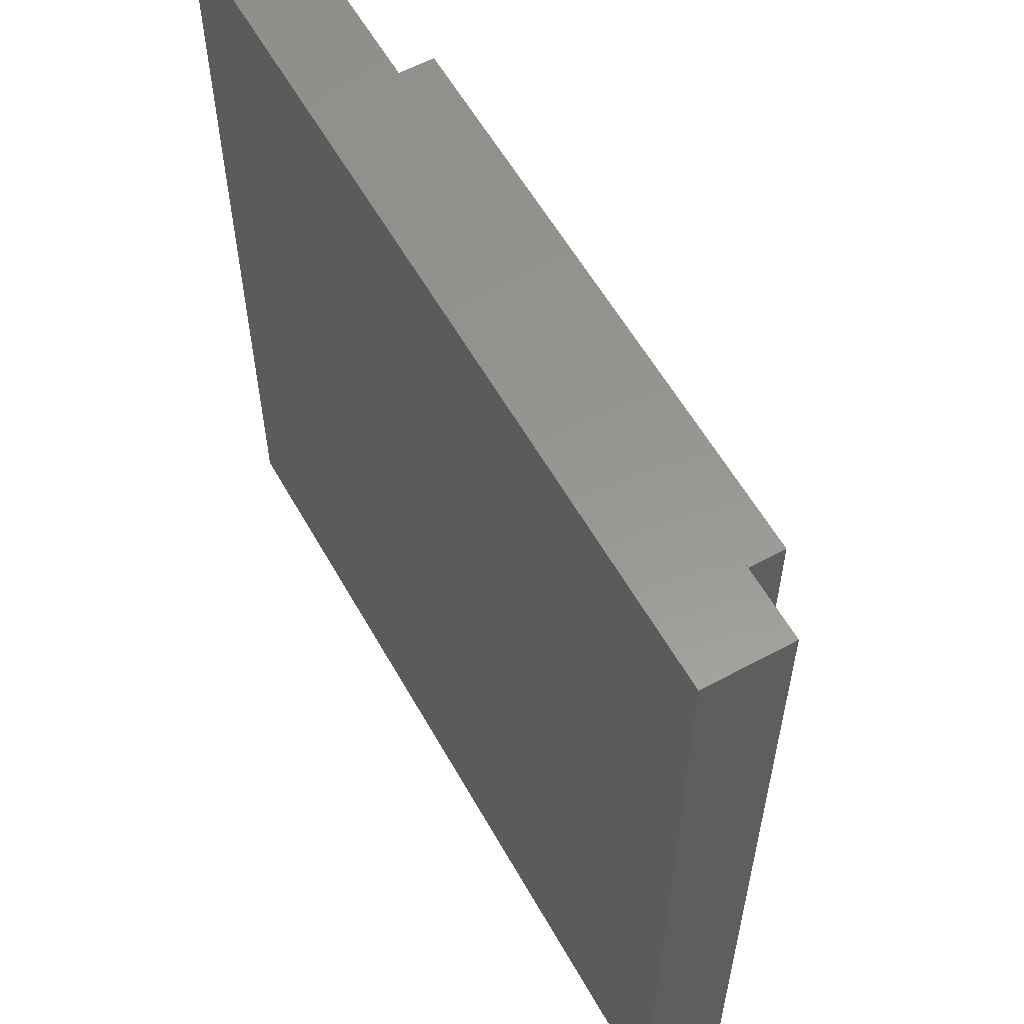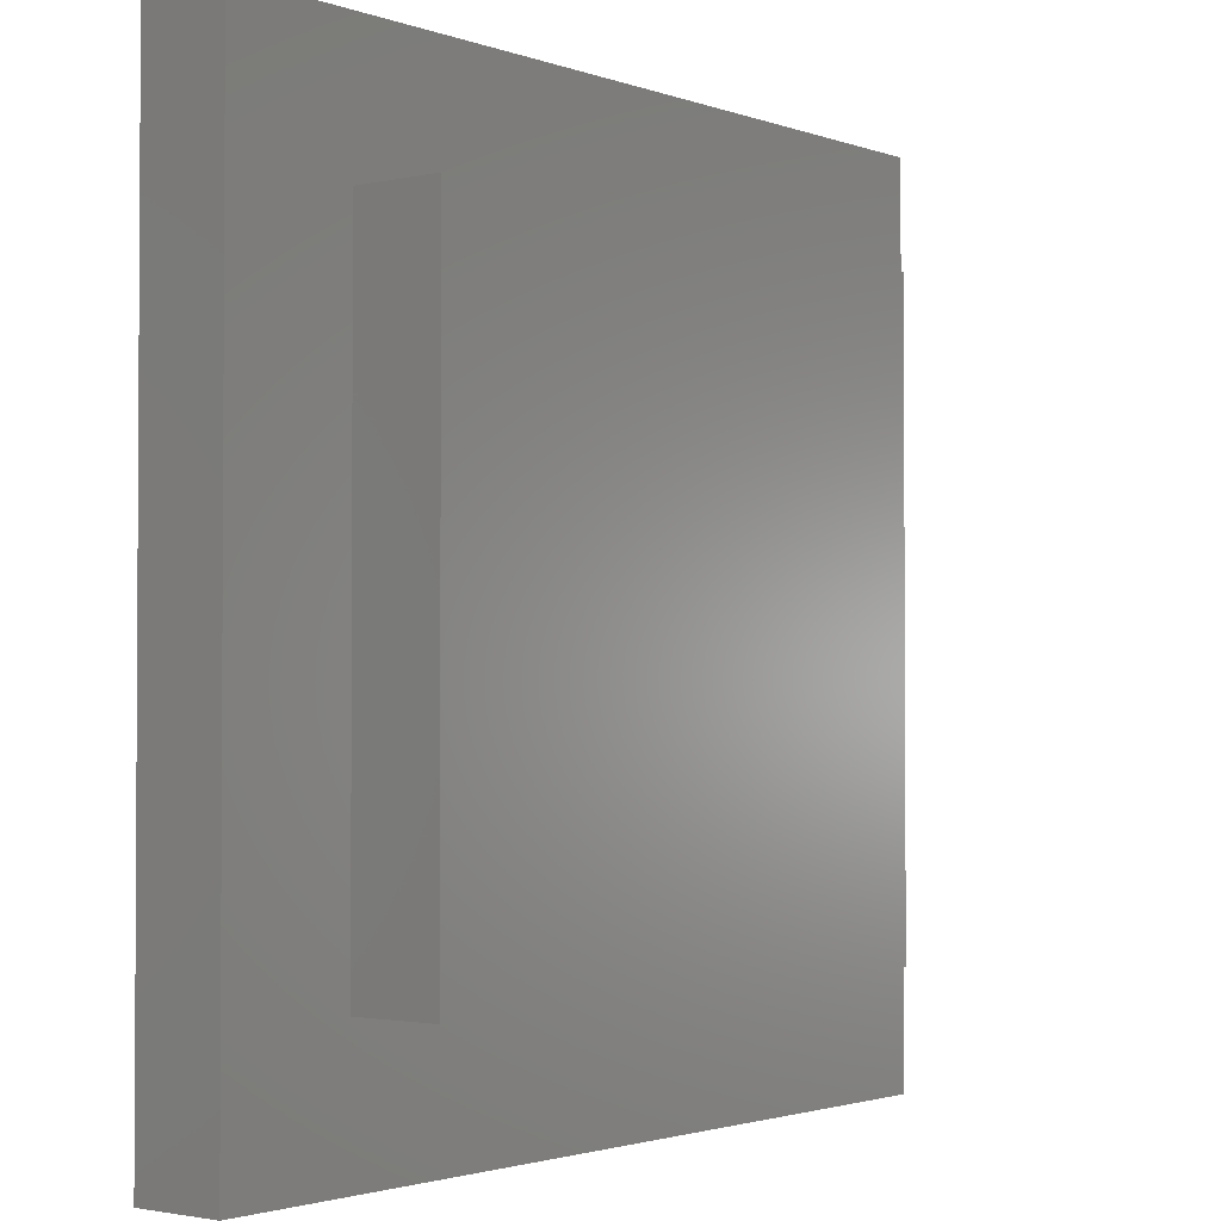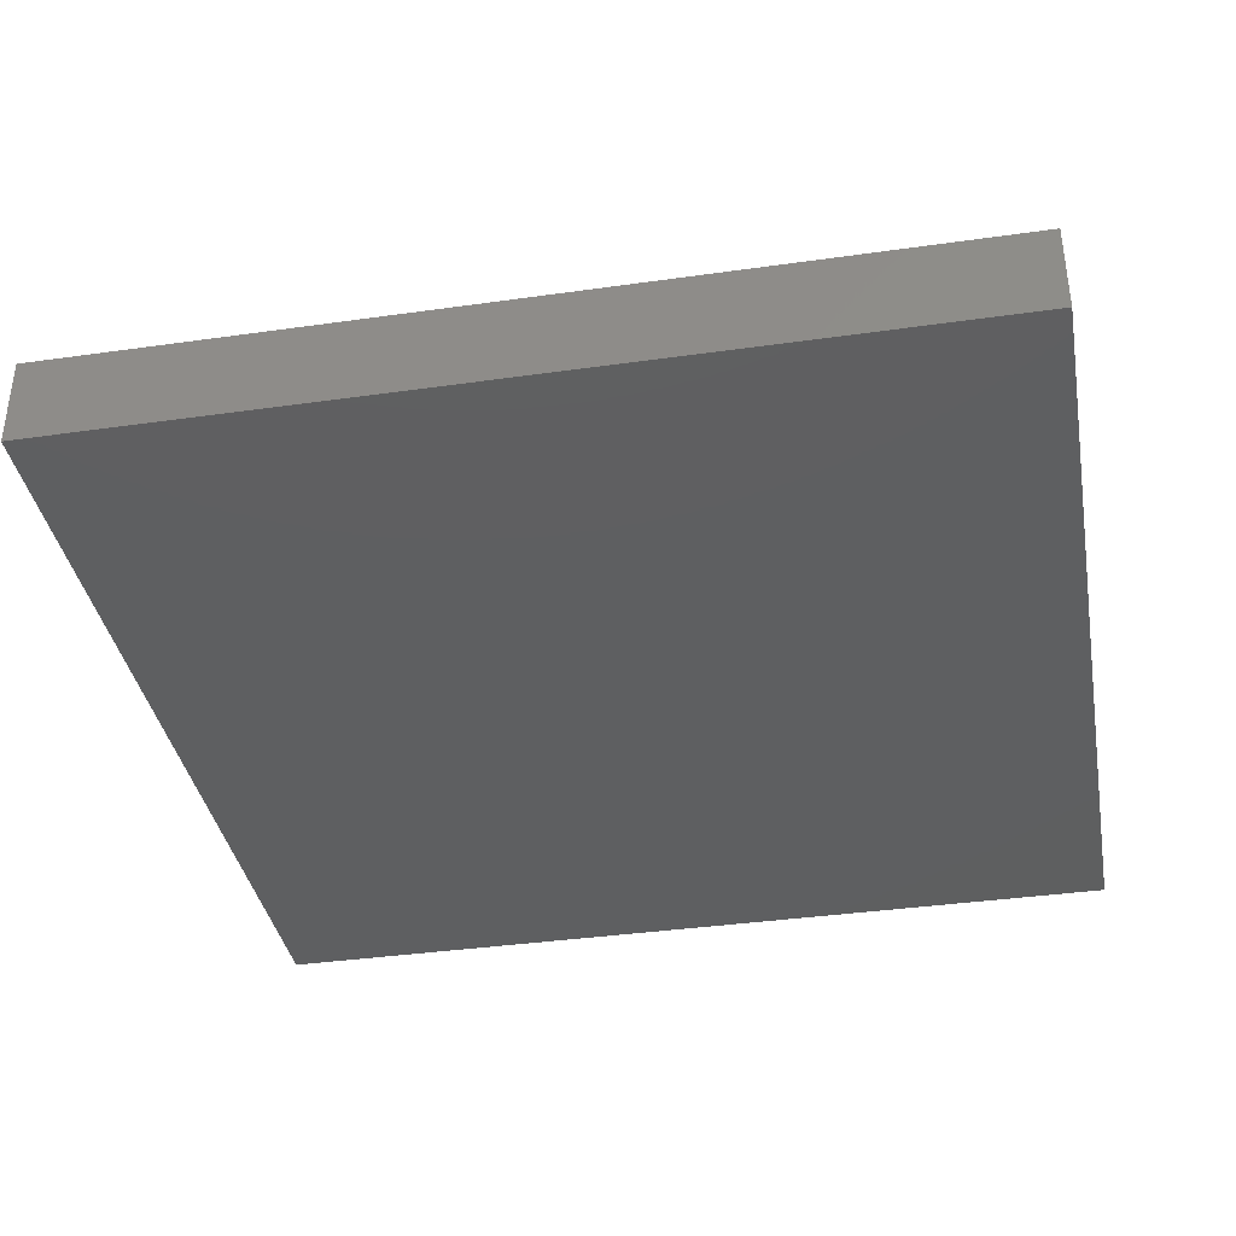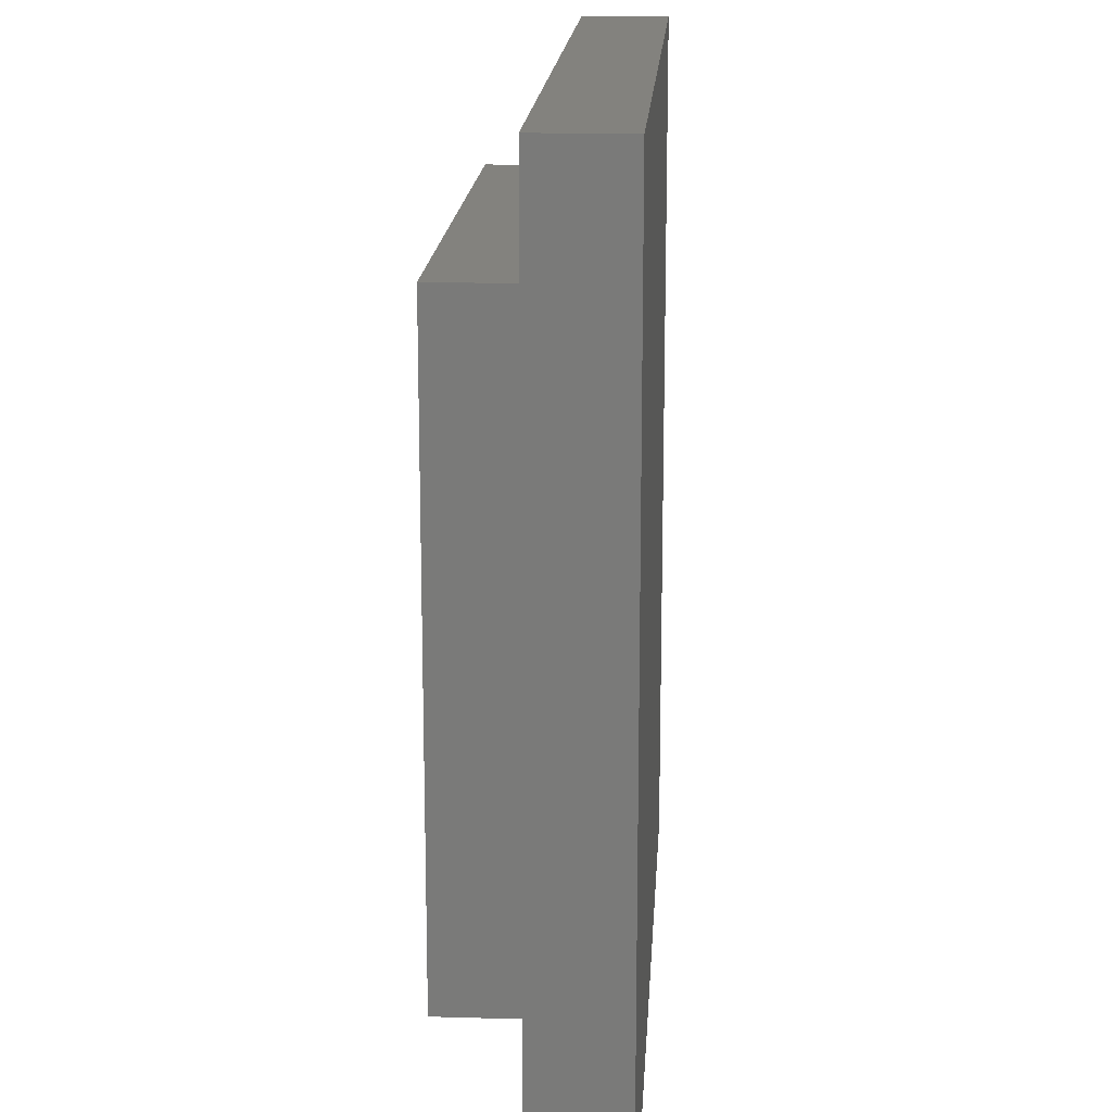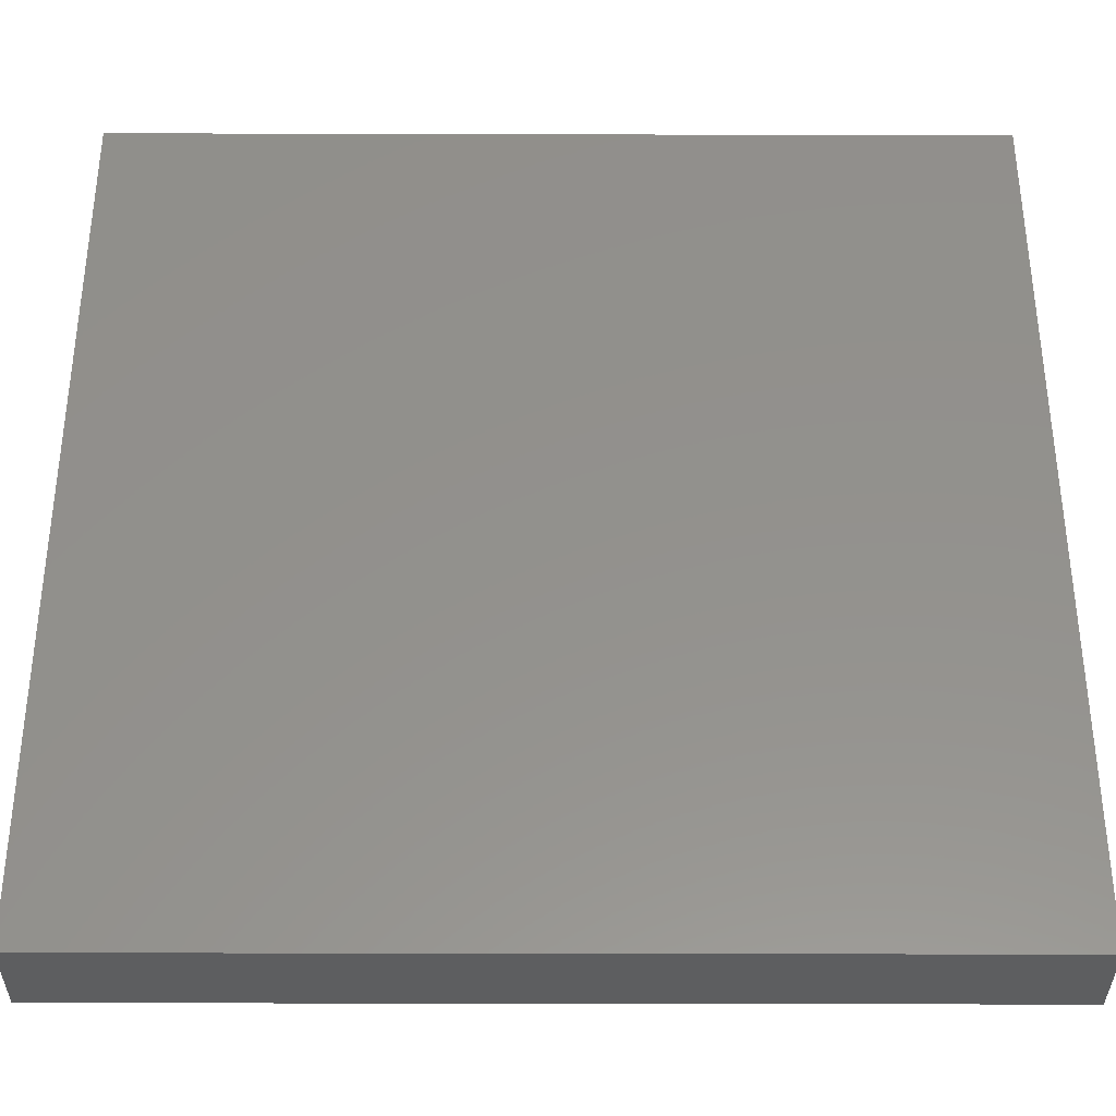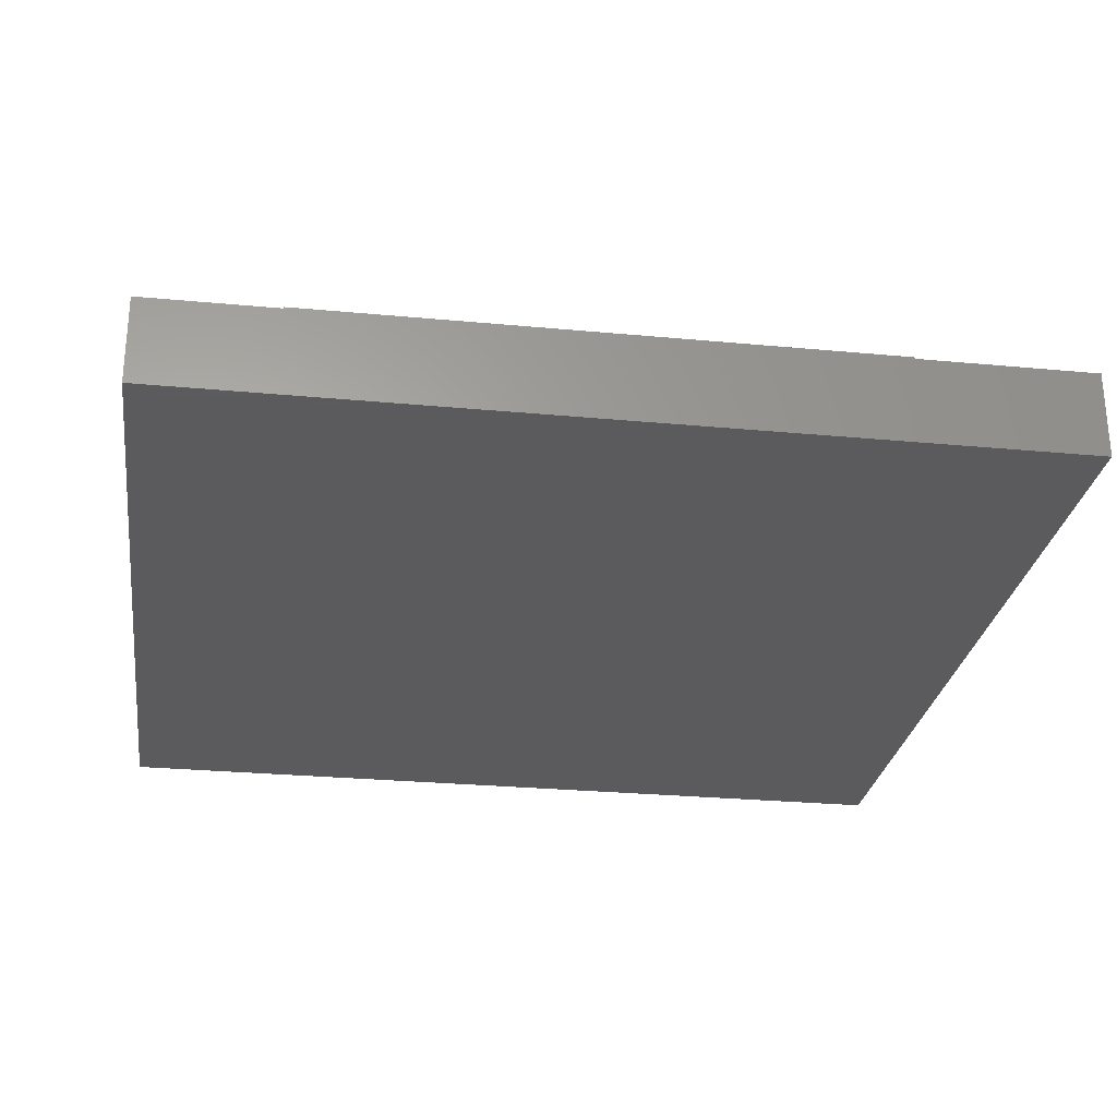
<metadata>
{"format":"stl","ext":"stl","renderer":"f3d","projection":"perspective","resolution":1024,"background":"white","views":[{"elev":58.3,"azim":-119.2,"up":"+Y"},{"elev":-2.0,"azim":-51.5,"up":"+Y"},{"elev":-37.6,"azim":10.3,"up":"+Z"},{"elev":16.6,"azim":93.4,"up":"+Y"},{"elev":-35.3,"azim":179.8,"up":"+Y"},{"elev":-27.2,"azim":81.7,"up":"+Z"}]}
</metadata>
<code>
# stl→obj: 16 verts, 28 faces
v 100 0 10
v 100 100 0
v 100 100 10
v 100 0 0
v 85 85 10
v 15 85 10
v 0 100 10
v 15 15 10
v 85 15 10
v 0 0 10
v 0 0 0
v 0 100 0
v 15 85 20
v 15 15 20
v 85 85 20
v 85 15 20
f 1 2 3
f 2 1 4
f 3 5 1
f 3 6 5
f 6 7 8
f 7 6 3
f 9 1 5
f 8 1 9
f 8 10 1
f 10 8 7
f 11 7 12
f 7 11 10
f 2 7 3
f 7 2 12
f 11 1 10
f 1 11 4
f 8 13 6
f 13 8 14
f 5 13 15
f 13 5 6
f 16 5 15
f 5 16 9
f 13 16 15
f 16 13 14
f 8 16 14
f 16 8 9
f 11 2 4
f 2 11 12

</code>
